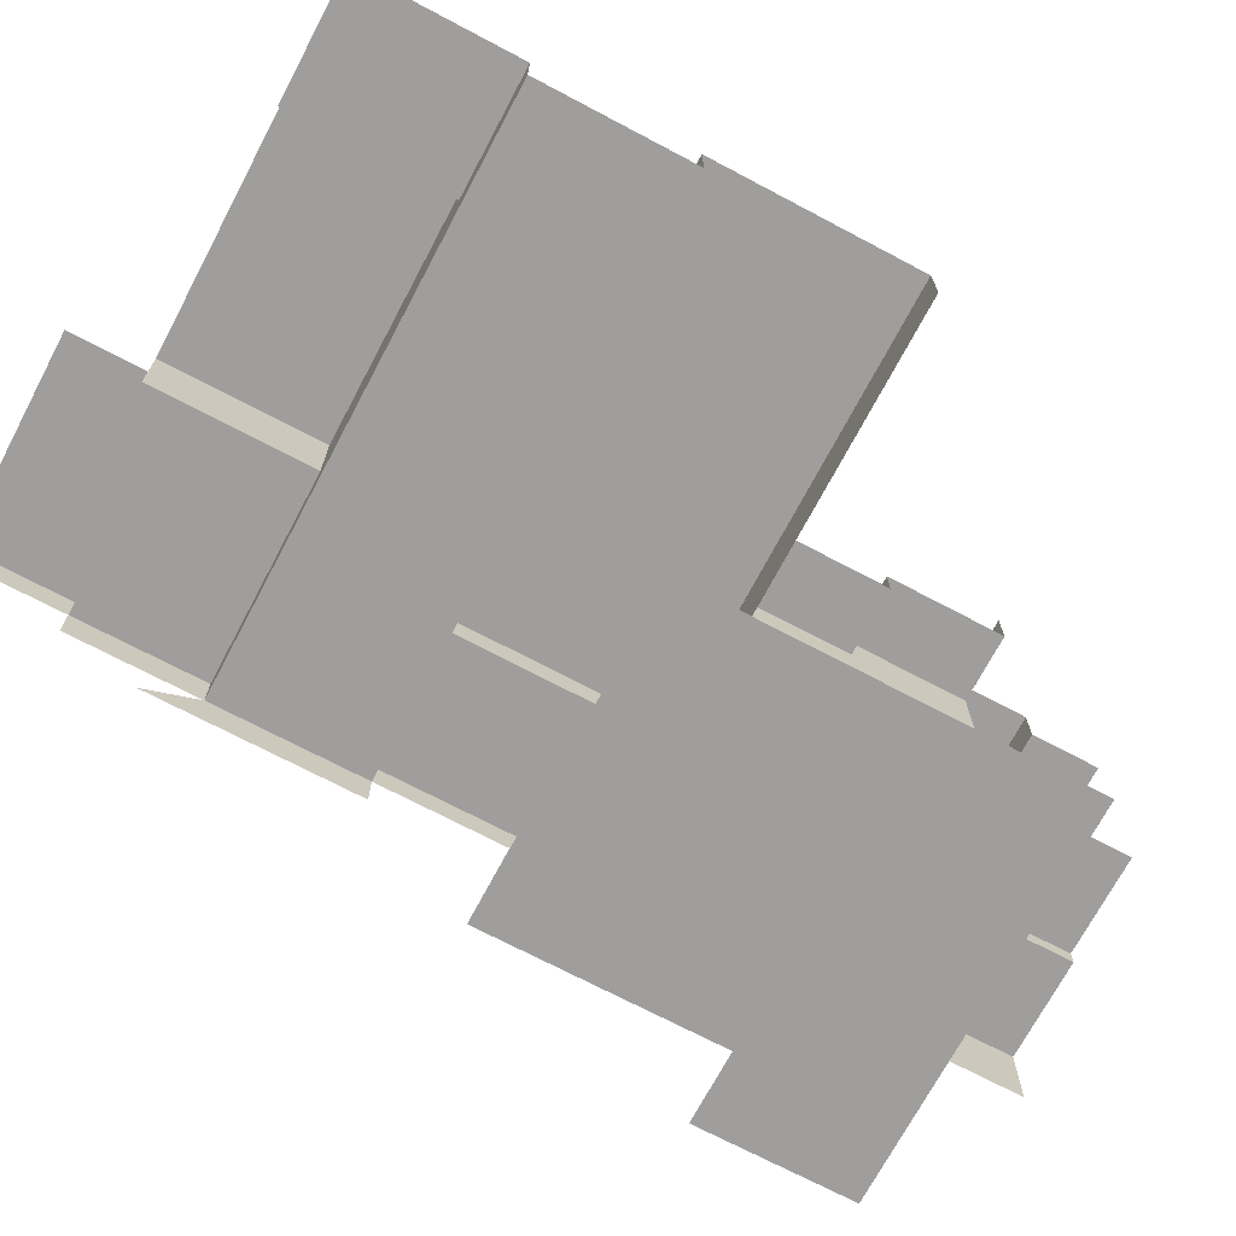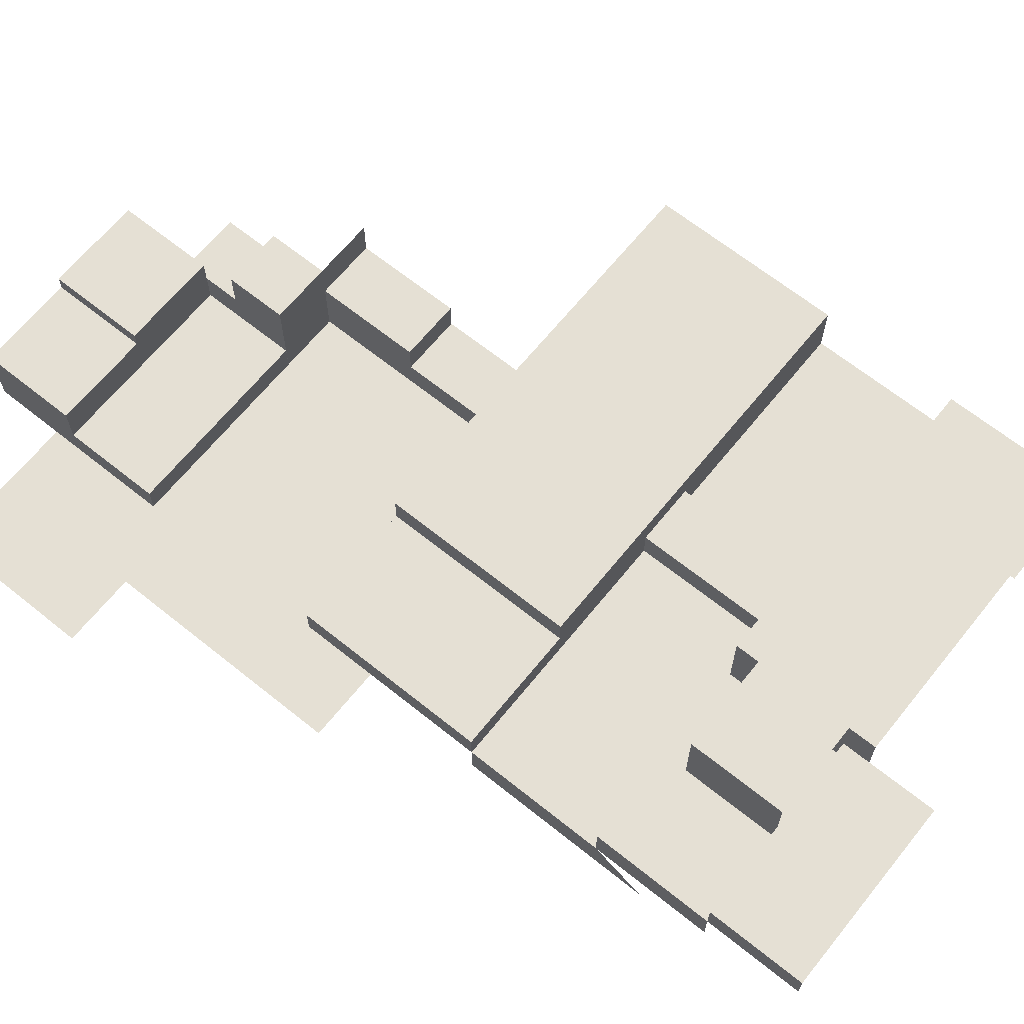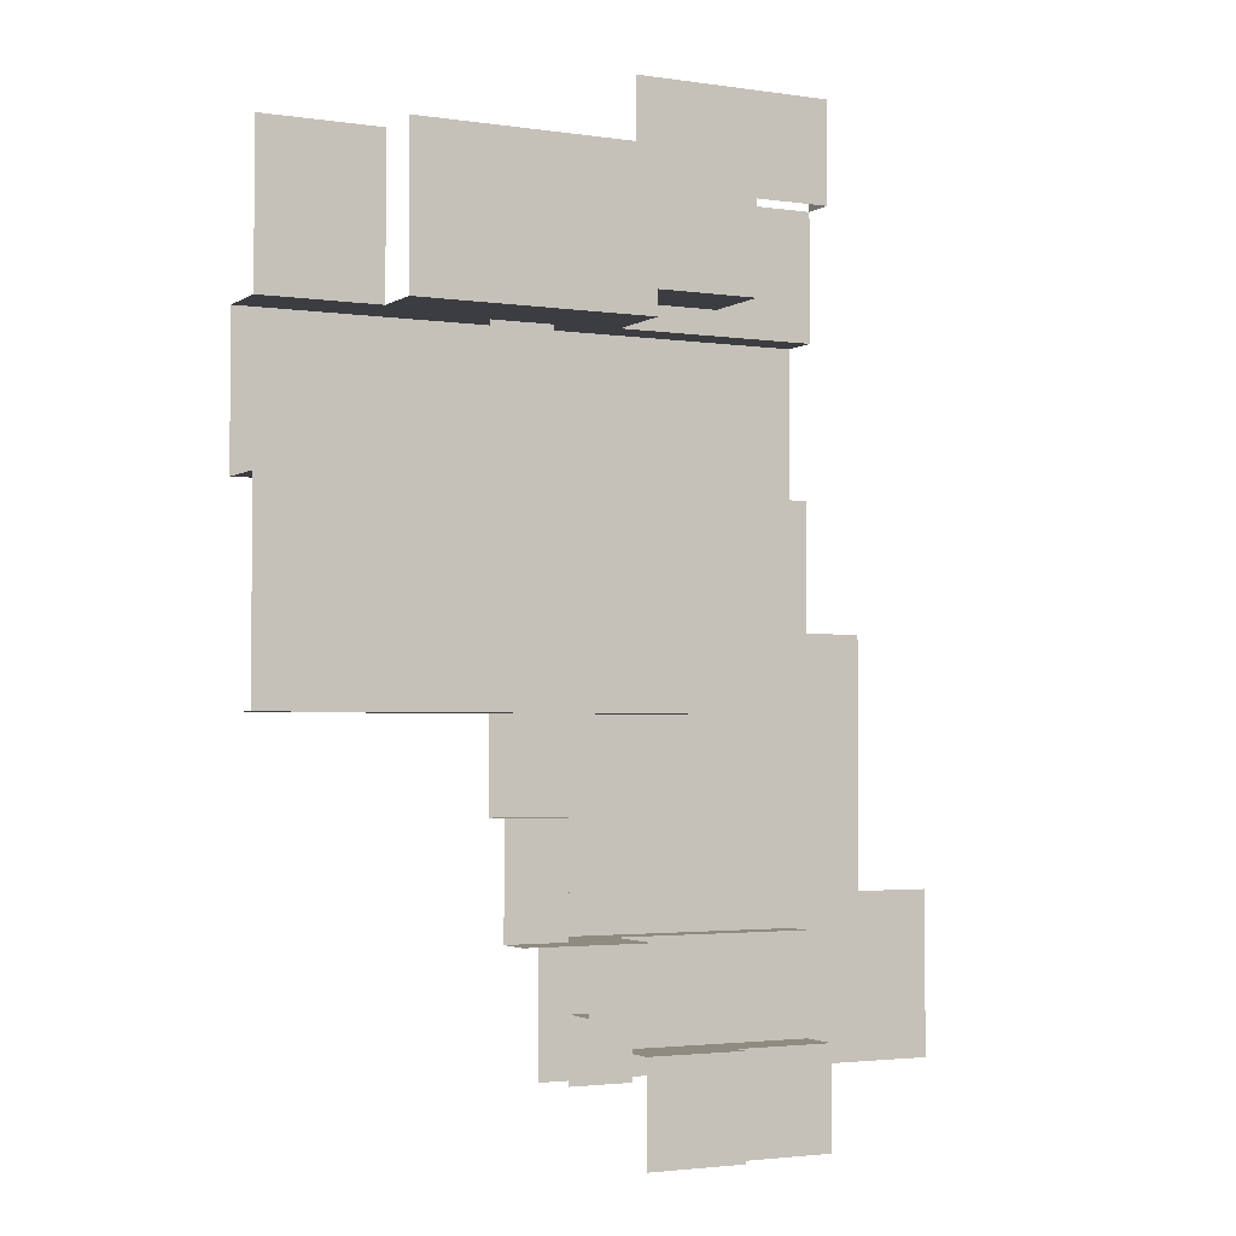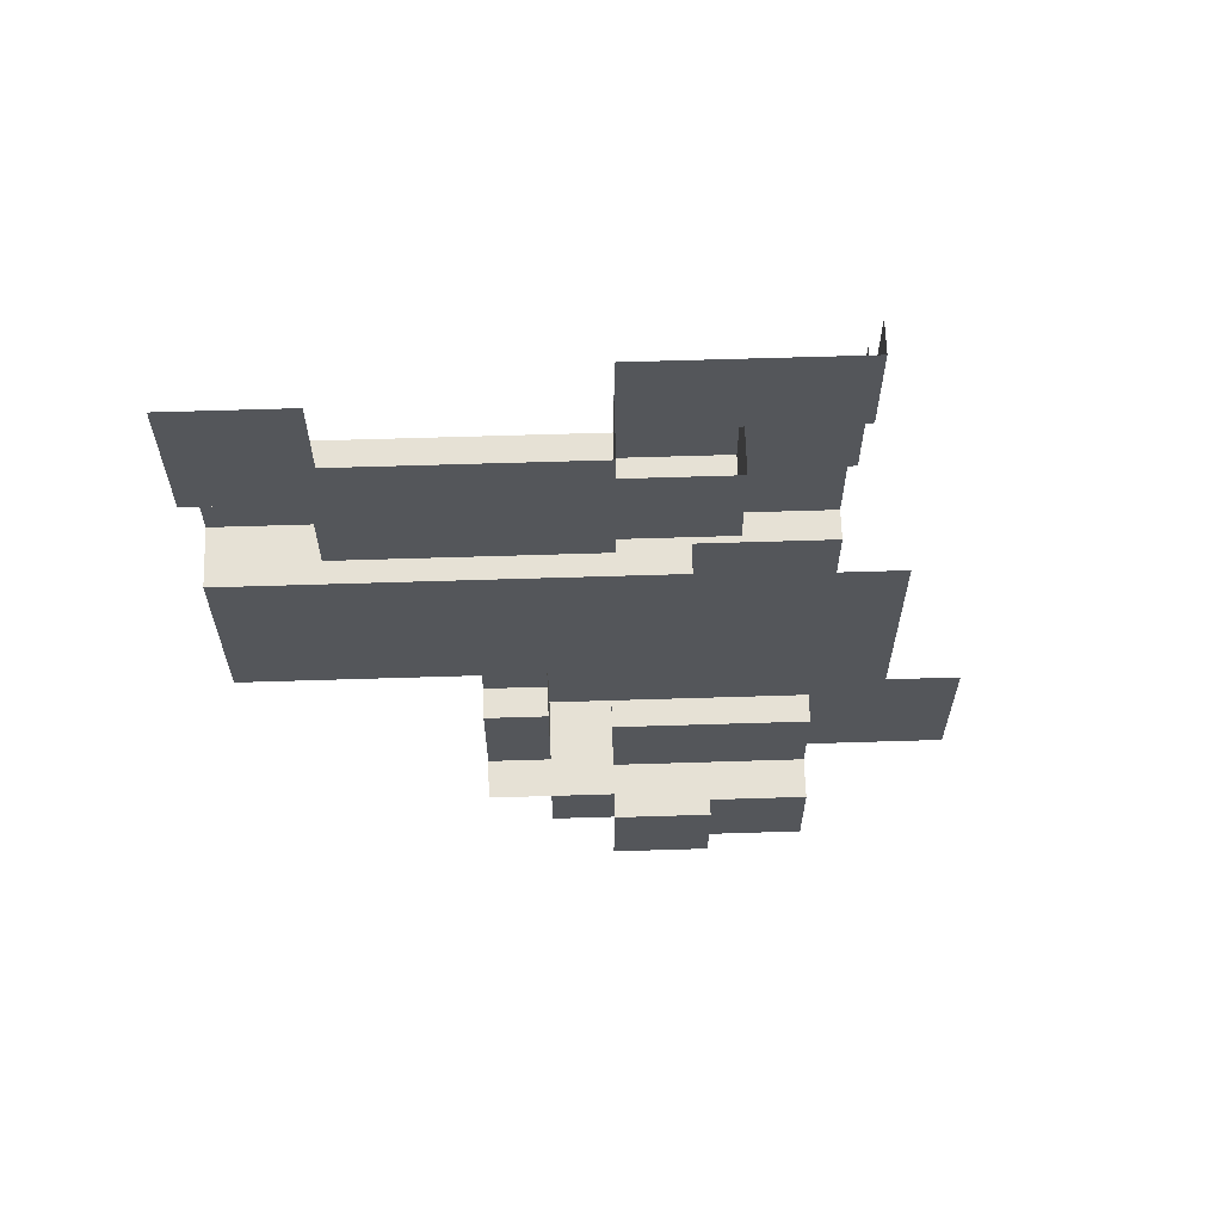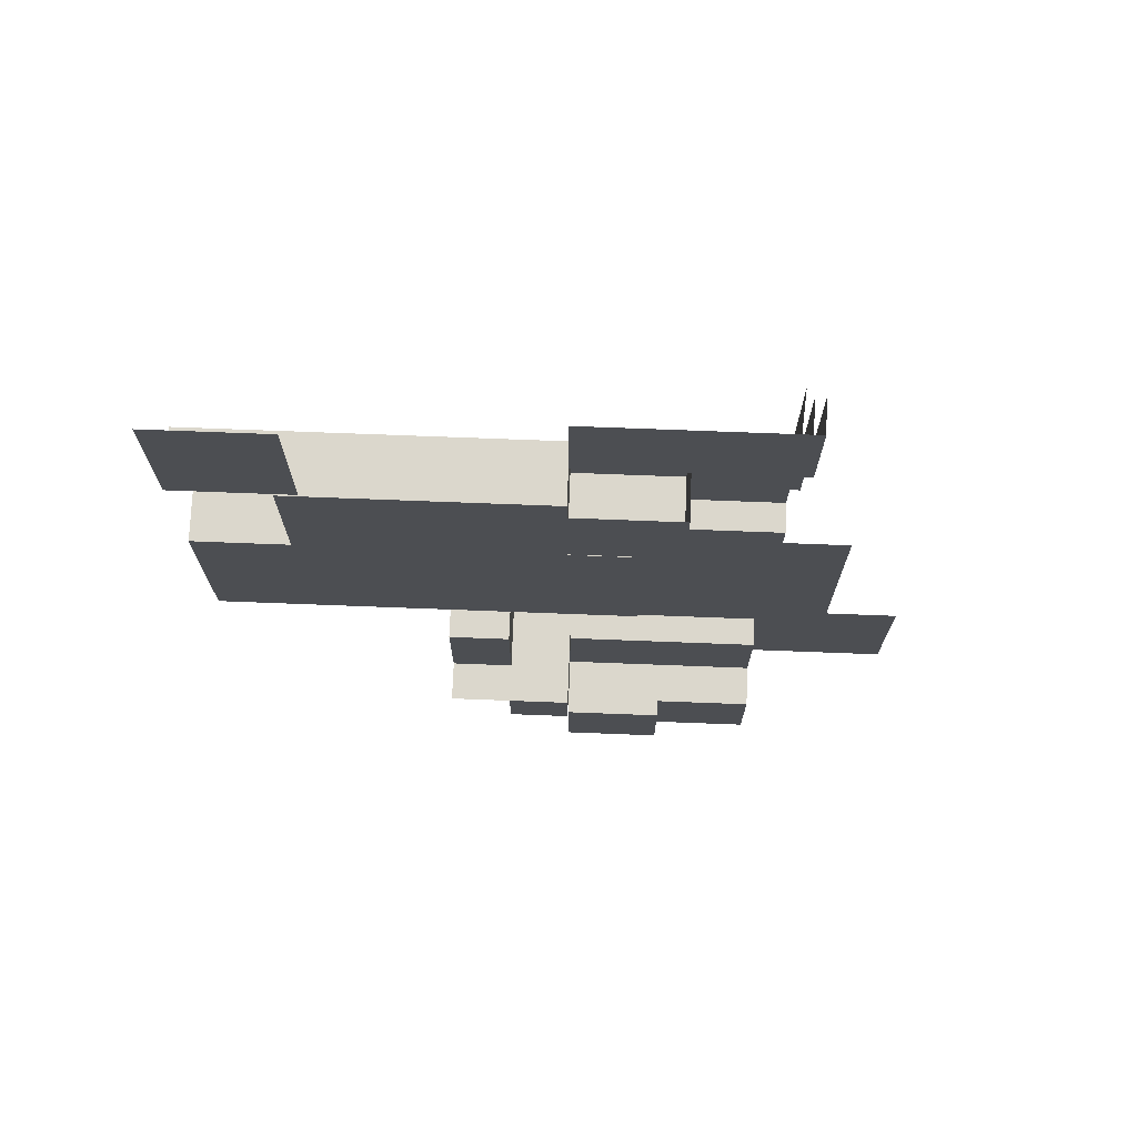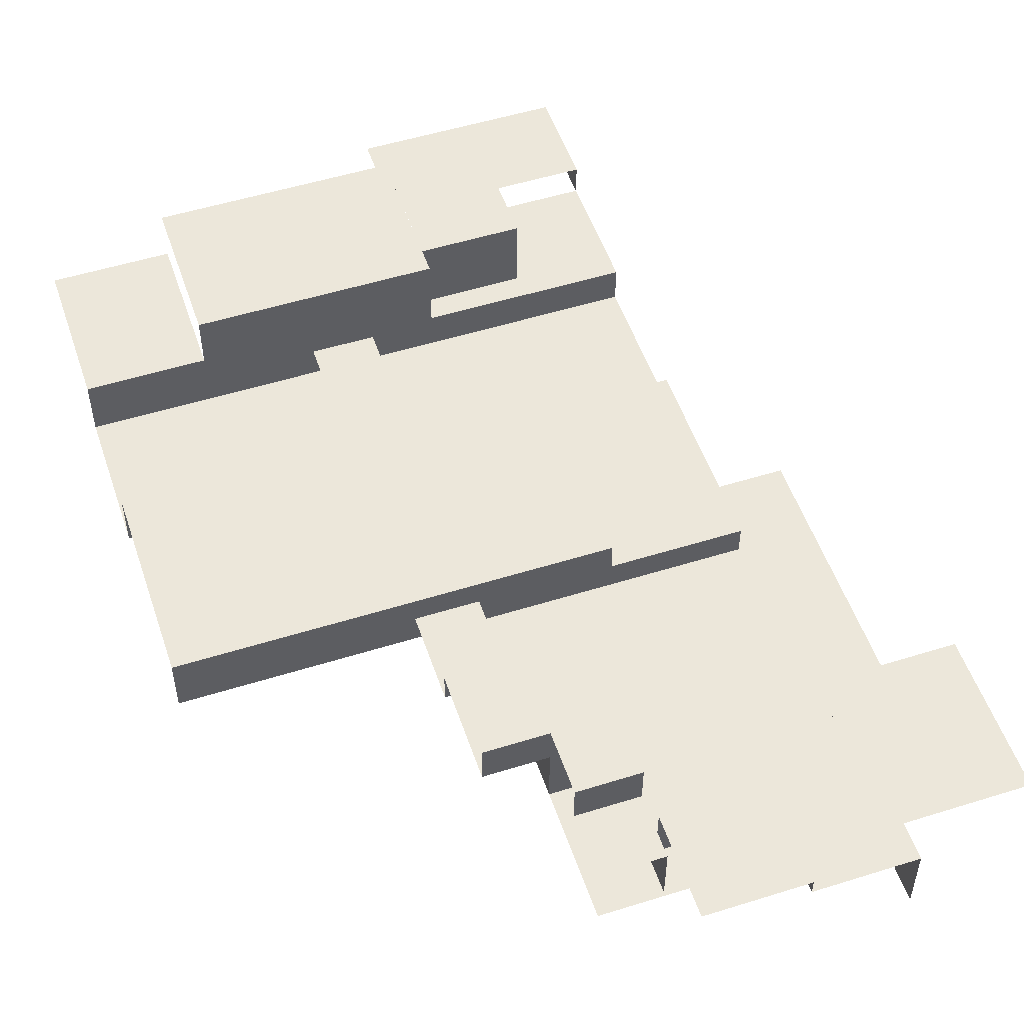
<metadata>
{"format":"obj","ext":"obj","renderer":"f3d","projection":"perspective","resolution":1024,"background":"white","views":[{"elev":-71.0,"azim":-117.9,"up":"+Z"},{"elev":65.8,"azim":128.9,"up":"+Z"},{"elev":-2.7,"azim":-27.2,"up":"+Y"},{"elev":64.3,"azim":-1.8,"up":"+Y"},{"elev":73.1,"azim":2.2,"up":"+Y"},{"elev":52.5,"azim":-18.6,"up":"+Z"}]}
</metadata>
<code>
g m4
v -2009 465.5 45.94
v -2009 230.5 -13.91
v -2009 230.5 45.94
v -2009 550.5 -13.91
v -2009 -729.5 45.94
v -2009 -569.5 160.3
v -2009 -569.5 92.96
v -2009 -729.5 160.3
v -2009 -409.5 92.96
v -2009 -409.5 45.94
v -2329 -409.5 92.96
v -2009 -409.5 45.94
v -2009 -409.5 92.96
v -2329 -409.5 45.94
v -2169 -569.5 160.3
v -2009 -569.5 92.96
v -2009 -569.5 160.3
v -2329 -569.5 92.96
v -2329 -569.5 186.9
v -2169 -569.5 186.9
v -2895 -89.5 45.94
v -2009 -89.5 92.8
v -2009 -89.5 45.94
v -2219 -89.5 92.8
v -2895 -89.5 139.7
v -2219 -89.5 139.7
v -2329 -409.5 208.8
v -2429 -409.5 208.8
v -2429 -409.5 145.9
v -2529 -409.5 208.8
v -2529 -409.5 145.9
v -2329 -409.5 45.94
v -2429 -409.5 45.94
v -2429 -235.9 145.9
v -2429 -235.9 95.94
v -2429 -409.5 145.9
v -2429 -409.5 45.94
v -2429 -89.5 45.94
v -2429 -89.5 95.94
v -2219 230.5 92.8
v -2895 230.5 139.7
v -2895 230.5 45.94
v -2219 230.5 139.7
v -2009 230.5 45.94
v -2009 230.5 92.8
v -2009 465.5 105.9
v -2009 664.6 45.94
v -2009 465.5 45.94
v -2009 664.6 75.92
v -2009 664.6 105.9
v -2329 465.5 223.2
v -2329 465.5 105.9
v -2706 465.5 139.7
v -2895 465.5 45.94
v -2706 465.5 223.2
v -2895 465.5 139.7
v -2009 465.5 45.94
v -2009 465.5 105.9
v -2329 504.6 105.9
v -2169 504.6 223.8
v -2169 504.6 105.9
v -2329 504.6 223.8
v -2169 664.6 105.9
v -2169 504.6 223.8
v -2169 664.6 223.8
v -2169 504.6 105.9
v -2429 230.5 45.94
v -2429 465.5 95.94
v -2429 465.5 45.94
v -2429 230.5 95.94
v -2009 230.5 45.94
v -2009 -89.5 92.8
v -2009 230.5 92.8
v -2009 -89.5 45.94
v -2169 -729.5 186.9
v -2329 -569.5 186.9
v -2169 -569.5 186.9
v -2329 -729.5 186.9
v -2009 -569.5 160.3
v -2169 -729.5 160.3
v -2169 -569.5 160.3
v -2009 -729.5 160.3
v -2329 -409.5 92.96
v -2009 -569.5 92.96
v -2329 -569.5 92.96
v -2009 -409.5 92.96
v -2169 -569.5 186.9
v -2169 -729.5 160.3
v -2169 -729.5 186.9
v -2169 -569.5 160.3
v -2895 -89.5 139.7
v -2219 230.5 139.7
v -2219 -89.5 139.7
v -2895 230.5 139.7
v -2706 465.5 223.2
v -2329 710.5 223.2
v -2329 465.5 223.2
v -2706 710.5 223.2
v -2895 465.5 45.94
v -2009 230.5 45.94
v -2895 230.5 45.94
v -2009 465.5 45.94
v -2706 465.5 139.7
v -2895 710.5 139.7
v -2706 710.5 139.7
v -2895 465.5 139.7
v -2329 -409.5 45.94
v -2329 -609.5 45.94
v -2329 -509.5 145.9
v -2329 -409.5 208.8
v -2329 -509.5 208.8
v -2329 -609.5 145.9
v -2329 -409.5 208.8
v -2429 -509.5 208.8
v -2429 -409.5 208.8
v -2329 -509.5 208.8
v -2429 -609.5 145.9
v -2329 -509.5 145.9
v -2329 -609.5 145.9
v -2429 -509.5 145.9
v -2429 -509.5 145.9
v -2329 -509.5 208.8
v -2329 -509.5 145.9
v -2429 -509.5 208.8
v -2429 -409.5 145.9
v -2529 -235.9 145.9
v -2429 -235.9 145.9
v -2529 -409.5 145.9
v -2429 -235.9 145.9
v -2529 -235.9 95.94
v -2429 -235.9 95.94
v -2529 -235.9 145.9
v -2529 -235.9 95.94
v -2429 -89.5 95.94
v -2429 -235.9 95.94
v -2529 -89.5 95.94
v -2219 230.5 139.7
v -2219 -89.5 92.8
v -2219 -89.5 139.7
v -2219 230.5 92.8
v -2169 664.6 155.9
v -2009 824.6 155.9
v -2009 664.6 155.9
v -2329 824.6 155.9
v -2329 664.6 155.9
v -2009 664.6 155.9
v -2009 824.6 105.9
v -2009 664.6 105.9
v -2009 824.6 155.9
v -2329 664.6 105.9
v -2009 465.5 105.9
v -2329 465.5 105.9
v -2009 664.6 105.9
v -2169 664.6 223.8
v -2329 504.6 223.8
v -2329 664.6 223.8
v -2169 504.6 223.8
v -1889 -357.1 45.94
v -1768 -357.1 45.94
v -1768 -615.4 45.94
v -2429 -615.4 45.94
v -2429 -89.5 45.94
v -1889 -89.5 45.94
v -1889 33.74 45.94
v -2429 24.6 45.94
v -2000 33.74 45.94
v -2329 504.6 105.9
v -2329 465.5 223.2
v -2329 504.6 223.2
v -2329 465.5 105.9
v -2329 710.5 105.9
v -2329 710.5 223.2
v -2009 230.5 92.8
v -2219 -89.5 92.8
v -2219 230.5 92.8
v -2009 -89.5 92.8
v -2529 230.5 95.94
v -2429 465.5 95.94
v -2429 230.5 95.94
v -2529 465.5 95.94
g m4_0
f 3 2 1
f 4 1 2
f 7 6 5
f 8 5 6
f 7 5 9
f 10 9 5
f 13 12 11
f 14 11 12
f 17 16 15
f 16 18 15
f 18 19 15
f 19 20 15
f 23 22 21
f 22 24 21
f 24 25 21
f 26 25 24
f 29 28 27
f 28 29 30
f 31 30 29
f 32 29 27
f 33 29 32
f 36 35 34
f 37 35 36
f 37 38 35
f 39 35 38
f 42 41 40
f 43 40 41
f 44 42 40
f 45 44 40
f 48 47 46
f 47 49 46
f 49 50 46
f 53 52 51
f 54 52 53
f 55 53 51
f 56 54 53
f 57 52 54
f 58 52 57
f 61 60 59
f 62 59 60
f 65 64 63
f 66 63 64
f 69 68 67
f 70 67 68
f 73 72 71
f 74 71 72
g m4_1
f 77 76 75
f 78 75 76
f 81 80 79
f 82 79 80
f 85 84 83
f 86 83 84
f 89 88 87
f 90 87 88
f 93 92 91
f 94 91 92
f 97 96 95
f 98 95 96
f 101 100 99
f 102 99 100
f 105 104 103
f 106 103 104
f 109 108 107
f 110 109 107
f 111 109 110
f 112 108 109
f 115 114 113
f 116 113 114
f 119 118 117
f 120 117 118
f 123 122 121
f 124 121 122
f 127 126 125
f 128 125 126
f 131 130 129
f 132 129 130
f 135 134 133
f 136 133 134
f 139 138 137
f 140 137 138
f 143 142 141
f 142 144 141
f 144 145 141
f 148 147 146
f 149 146 147
f 152 151 150
f 153 150 151
f 156 155 154
f 157 154 155
f 160 159 158
f 161 160 158
f 161 158 162
f 163 162 158
f 163 164 162
f 164 165 162
f 166 165 164
f 169 168 167
f 170 167 168
f 167 171 169
f 172 169 171
f 175 174 173
f 176 173 174
f 179 178 177
f 180 177 178

</code>
